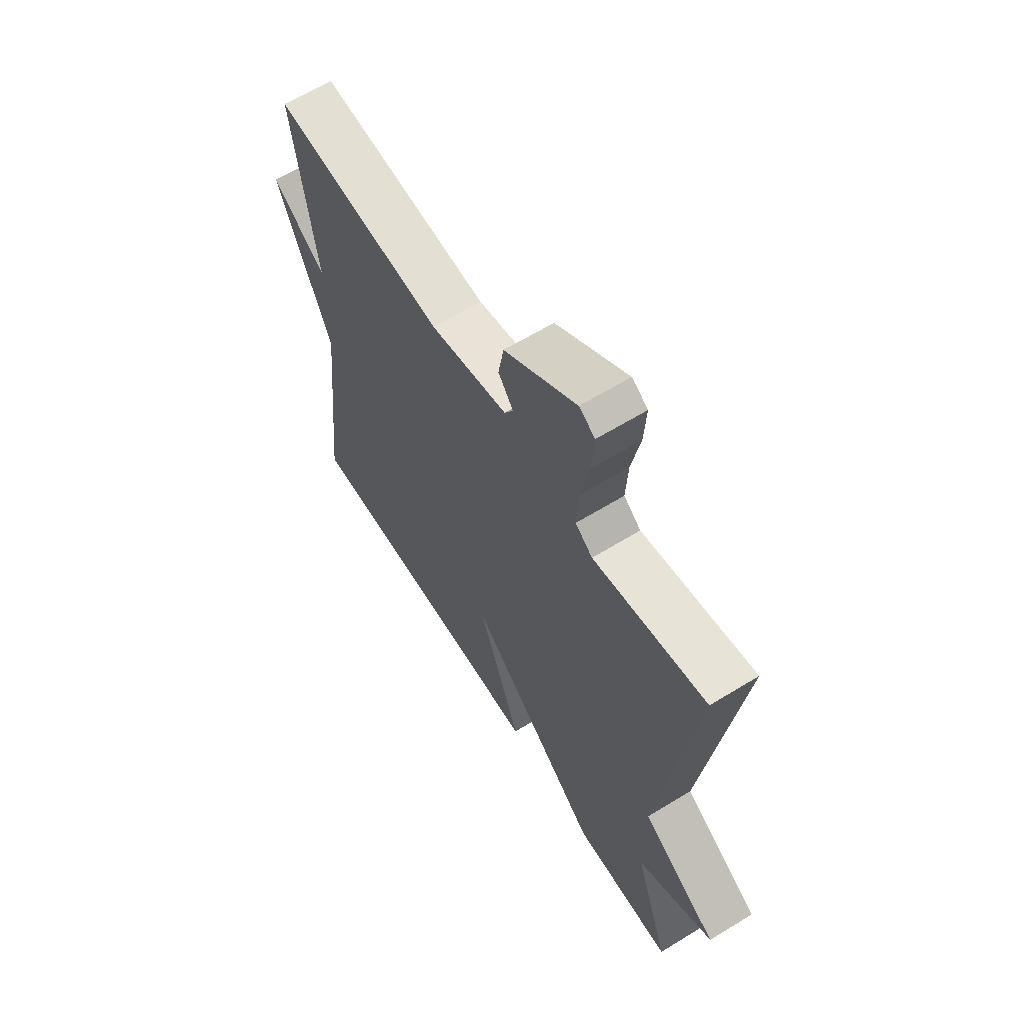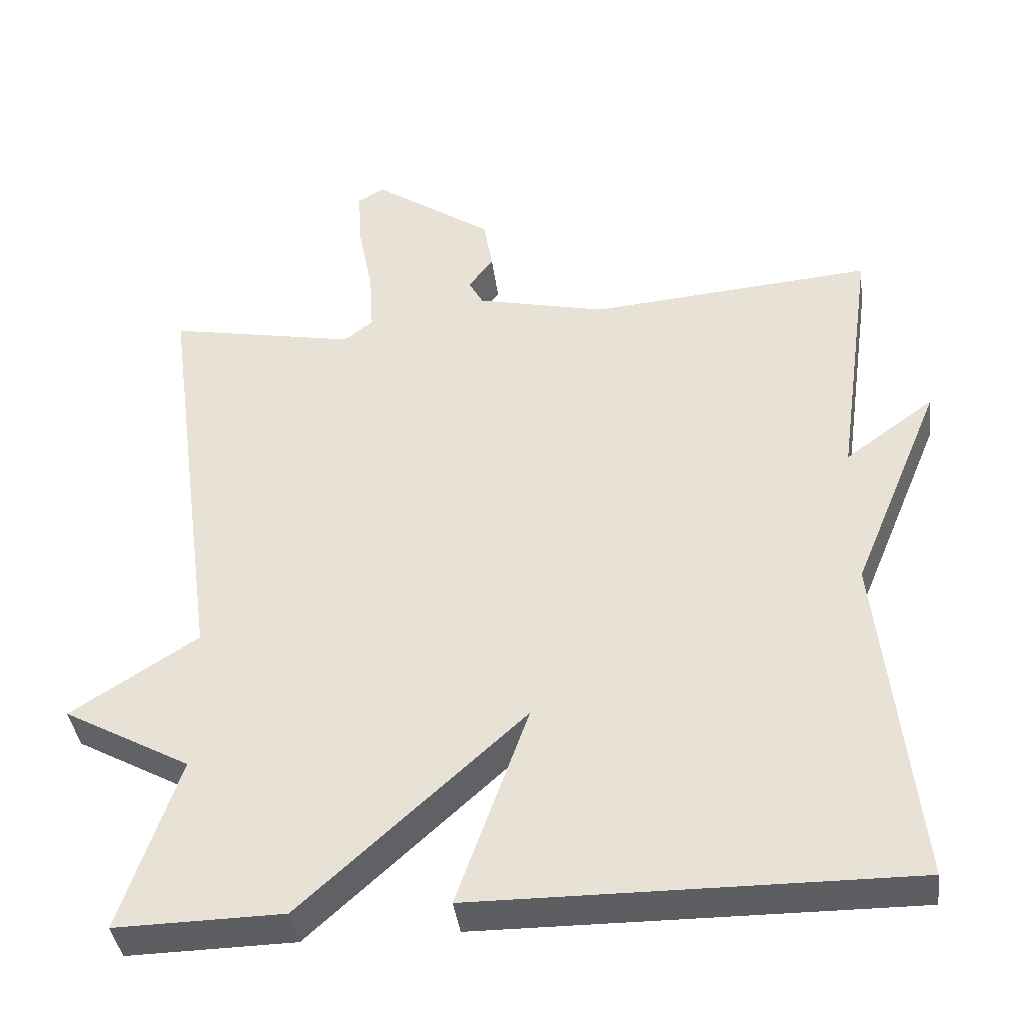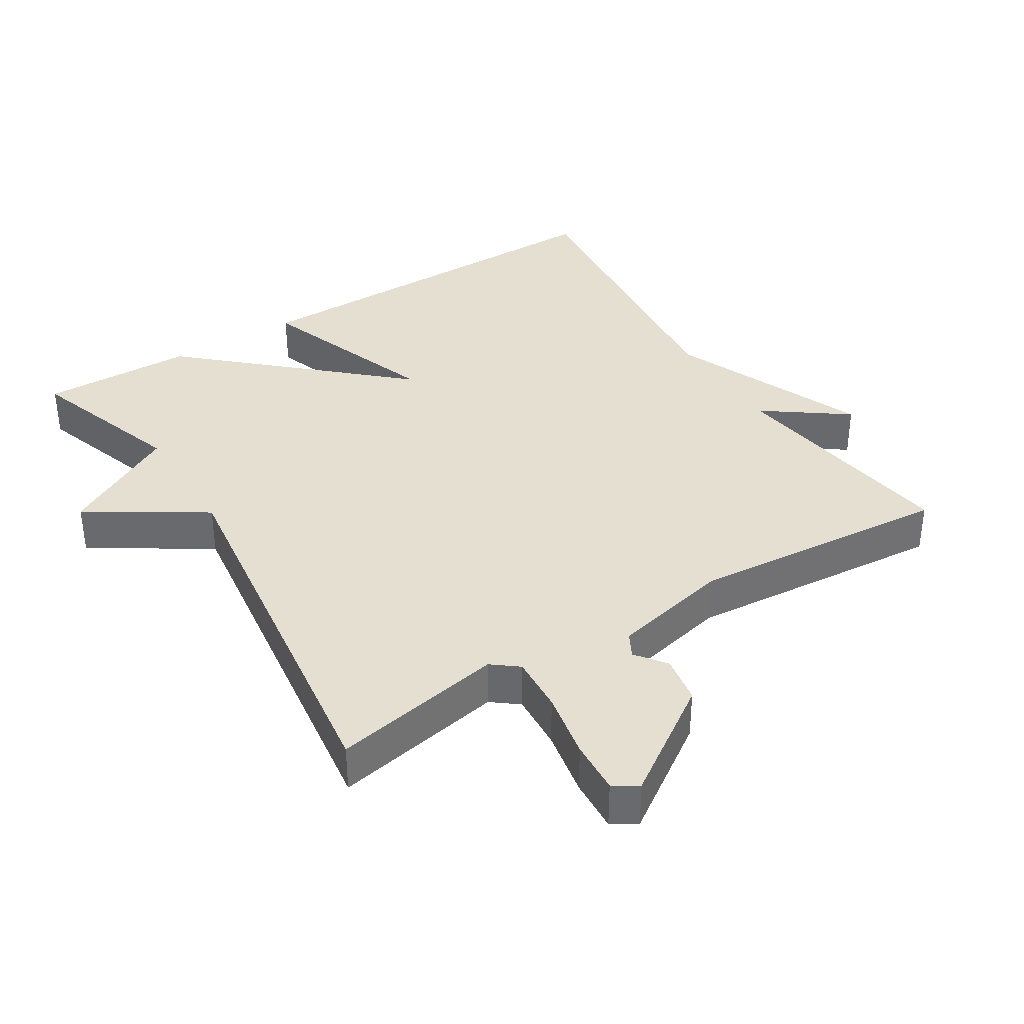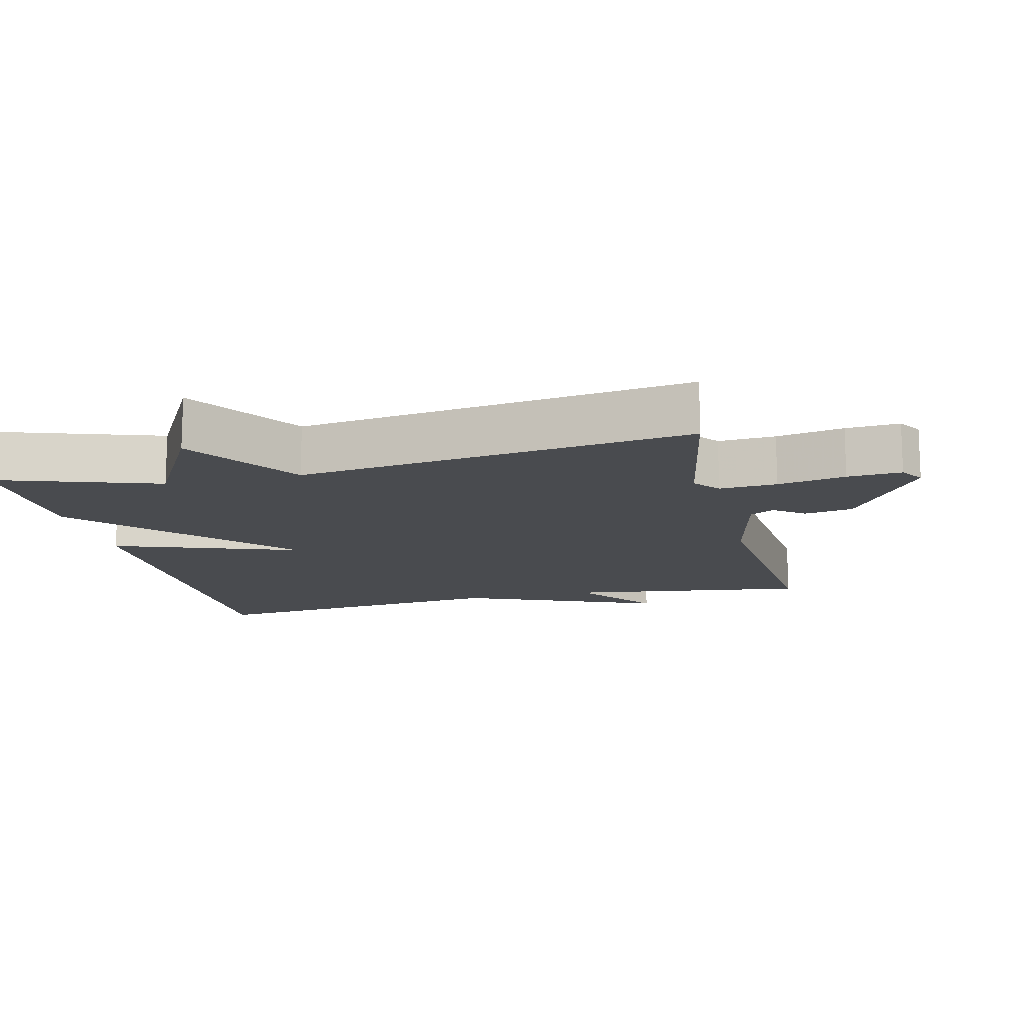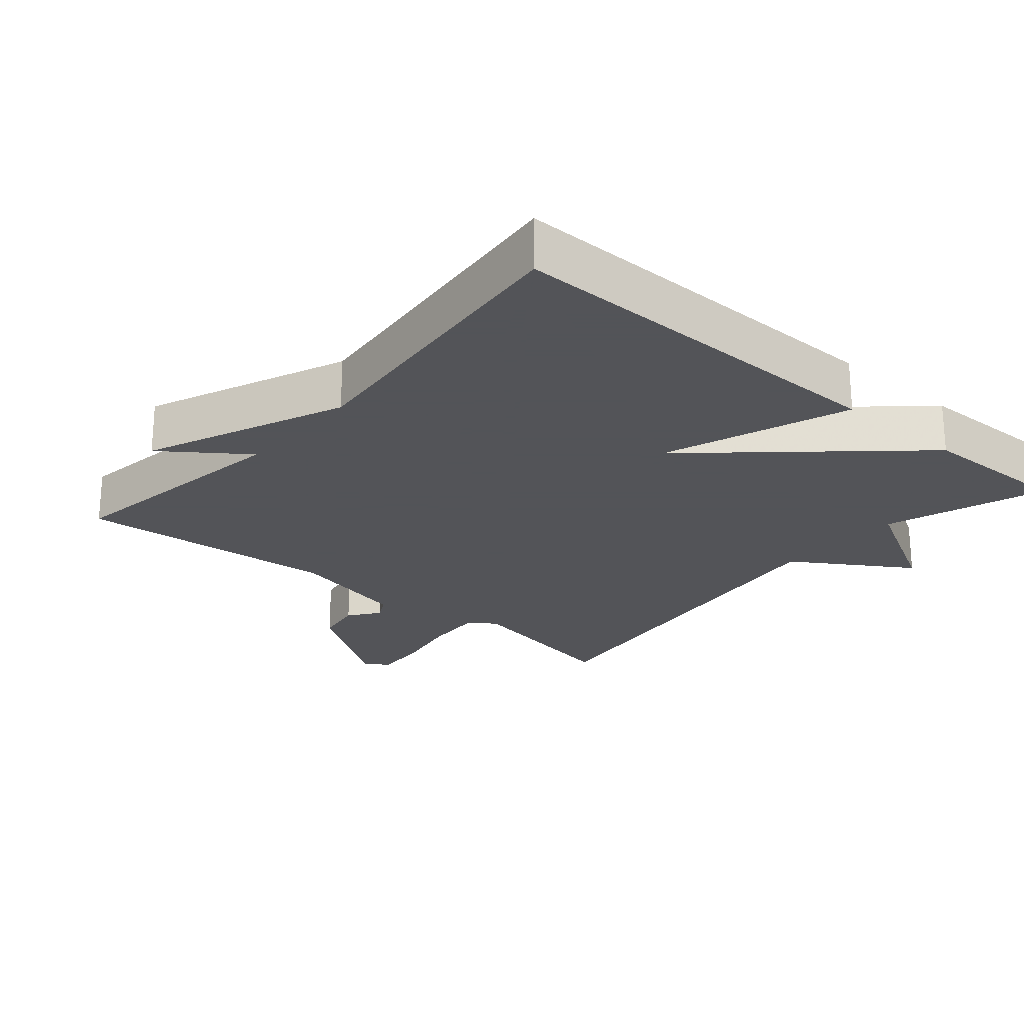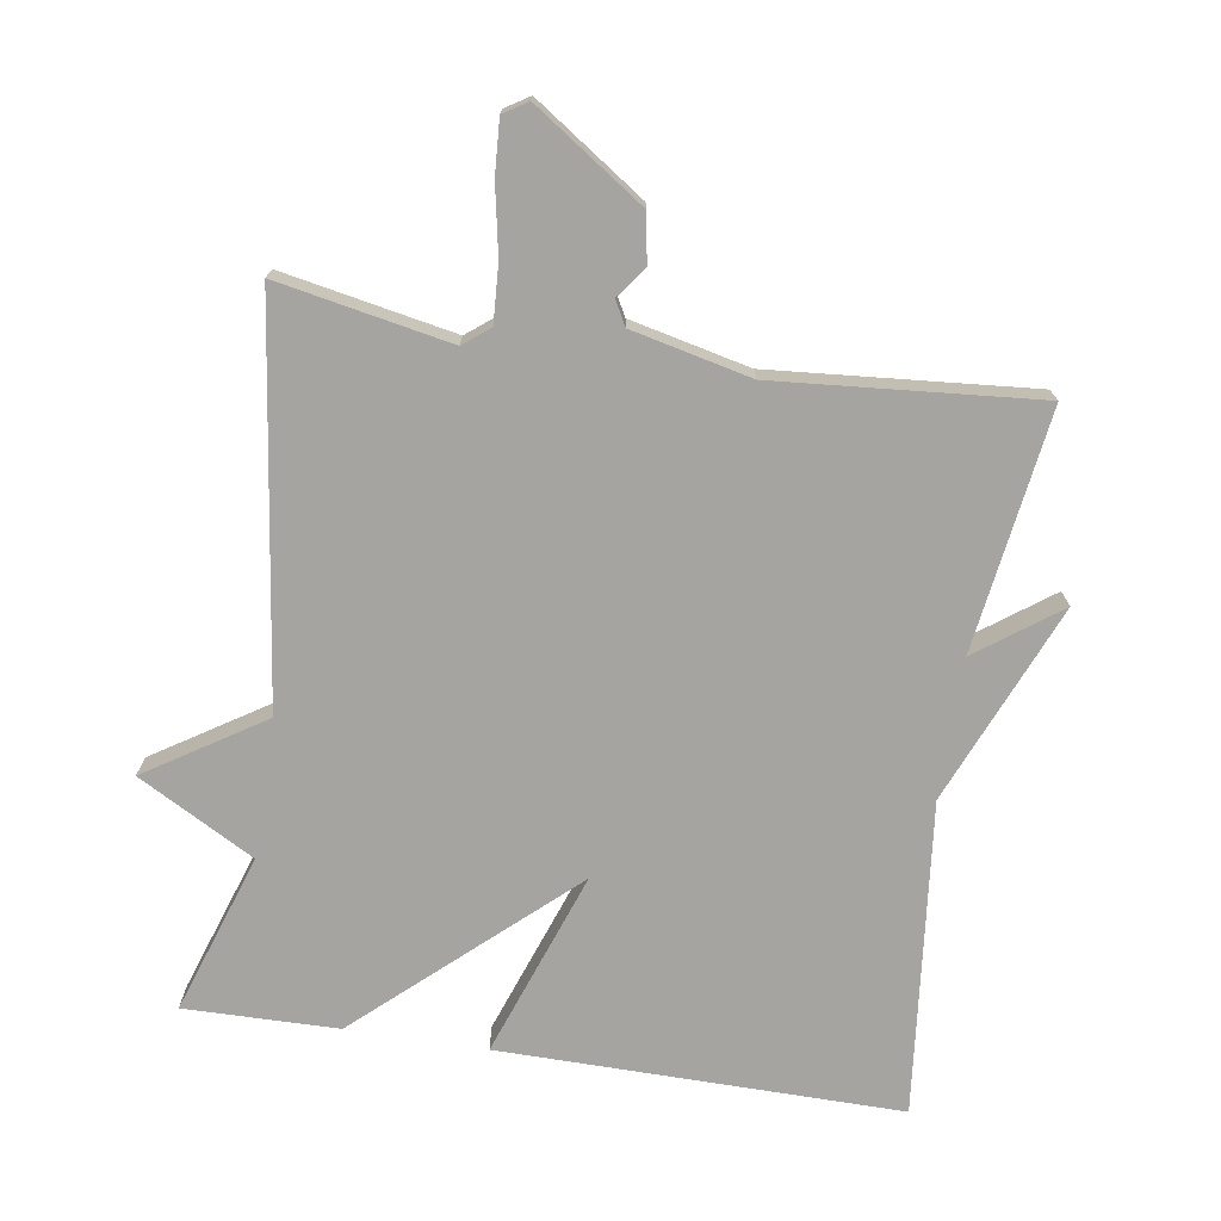
<metadata>
{"format":"obj","ext":"obj","renderer":"f3d","projection":"perspective","resolution":1024,"background":"white","views":[{"elev":63.4,"azim":-121.8,"up":"+Z"},{"elev":-39.3,"azim":7.2,"up":"+Z"},{"elev":36.8,"azim":-32.0,"up":"+Y"},{"elev":-13.9,"azim":-76.4,"up":"+Y"},{"elev":-23.4,"azim":139.2,"up":"+Y"},{"elev":-73.3,"azim":-8.9,"up":"+Y"}]}
</metadata>
<code>
v 0.5 0.07 -0.5
v -0.078 0.07 -0.496
v 0.017 0.07 -0.228
v -0.278 0.07 -0.496
v -0.5 0.07 -0.5
v -0.423 0.07 -0.269
v -0.591 0.07 -0.177
v -0.423 0.07 -0.069
v -0.5 0.07 0.5
v -0.251 0.07 0.453
v -0.213 0.07 0.483
v -0.218 0.07 0.566
v -0.237 0.07 0.664
v -0.242 0.07 0.742
v -0.207 0.07 0.764
v -0.048 0.07 0.656
v -0.036 0.07 0.586
v -0.069 0.07 0.542
v -0.05 0.07 0.507
v 0.122 0.07 0.468
v 0.5 0.07 0.5
v 0.451 0.07 0.152
v 0.57 0.07 0.239
v 0.451 0.07 -0.048
v 0.5 0 -0.5
v -0.078 0 -0.496
v 0.017 0 -0.228
v -0.278 0 -0.496
v -0.5 0 -0.5
v -0.423 0 -0.269
v -0.591 0 -0.177
v -0.423 0 -0.069
v -0.5 0 0.5
v -0.251 0 0.453
v -0.213 0 0.483
v -0.218 0 0.566
v -0.237 0 0.664
v -0.242 0 0.742
v -0.207 0 0.764
v -0.048 0 0.656
v -0.036 0 0.586
v -0.069 0 0.542
v -0.05 0 0.507
v 0.122 0 0.468
v 0.5 0 0.5
v 0.451 0 0.152
v 0.57 0 0.239
v 0.451 0 -0.048
f 22 23 24
f 20 21 22
f 19 20 22 24
f 16 17 18
f 15 16 18
f 14 15 18
f 13 14 18
f 12 13 18
f 11 12 18 19
f 19 24 1
f 11 19 1
f 10 11 1
f 6 7 8
f 3 4 5 6
f 3 6 8
f 1 2 3
f 9 10 1 3
f 3 8 9
f 48 47 46
f 46 45 44
f 48 46 44 43
f 42 41 40
f 42 40 39
f 42 39 38
f 42 38 37
f 42 37 36
f 43 42 36 35
f 25 48 43
f 25 43 35
f 25 35 34
f 32 31 30
f 30 29 28 27
f 32 30 27
f 27 26 25
f 27 25 34 33
f 33 32 27
f 1 25 26 2
f 2 26 27 3
f 3 27 28 4
f 4 28 29 5
f 5 29 30 6
f 6 30 31 7
f 7 31 32 8
f 8 32 33 9
f 9 33 34 10
f 10 34 35 11
f 11 35 36 12
f 12 36 37 13
f 13 37 38 14
f 14 38 39 15
f 15 39 40 16
f 16 40 41 17
f 17 41 42 18
f 18 42 43 19
f 19 43 44 20
f 20 44 45 21
f 21 45 46 22
f 22 46 47 23
f 23 47 48 24
f 24 48 25 1

</code>
